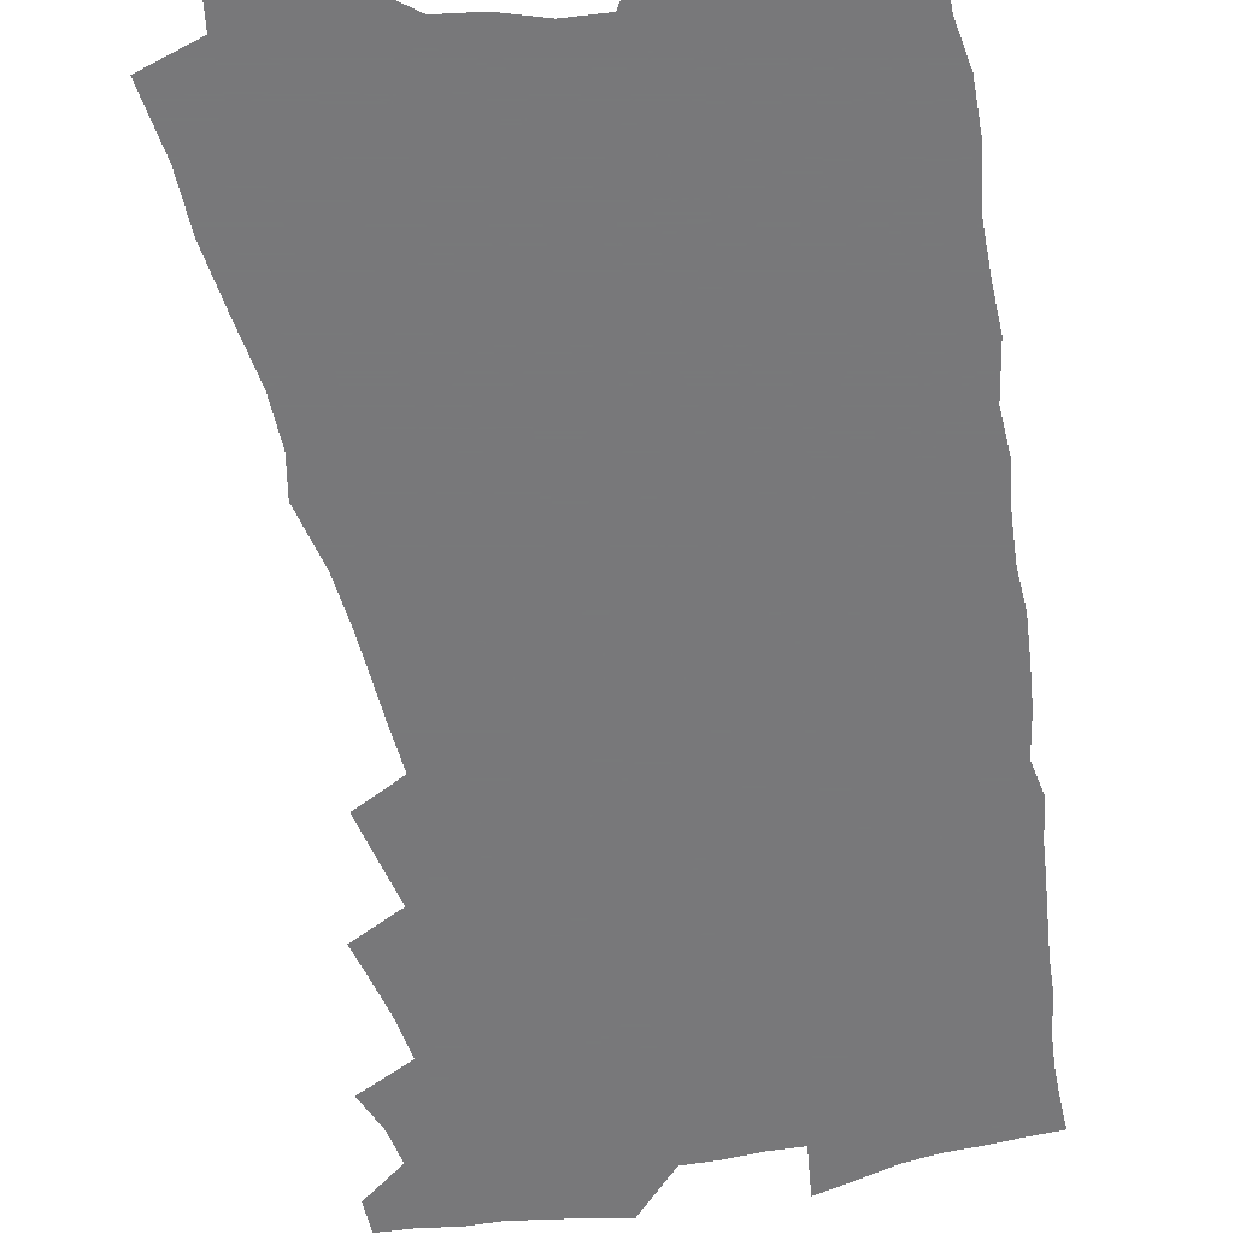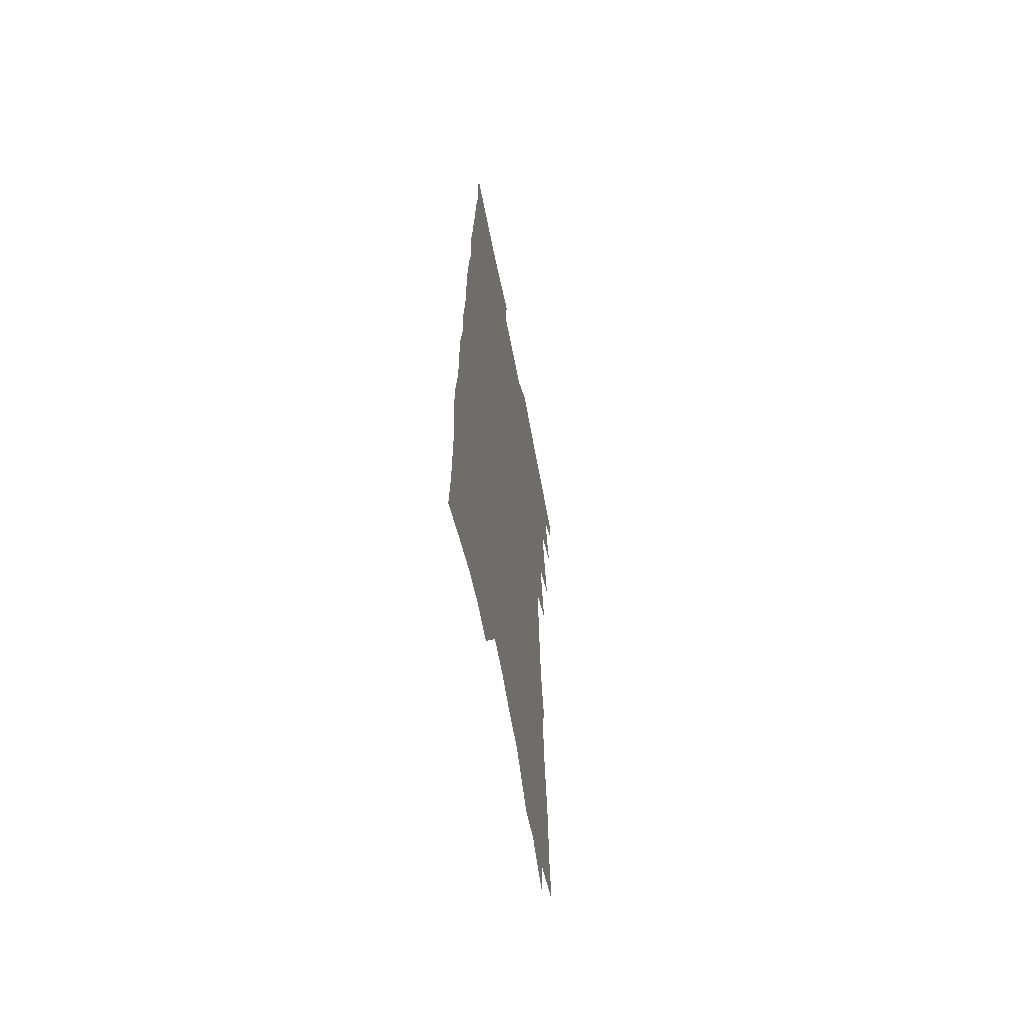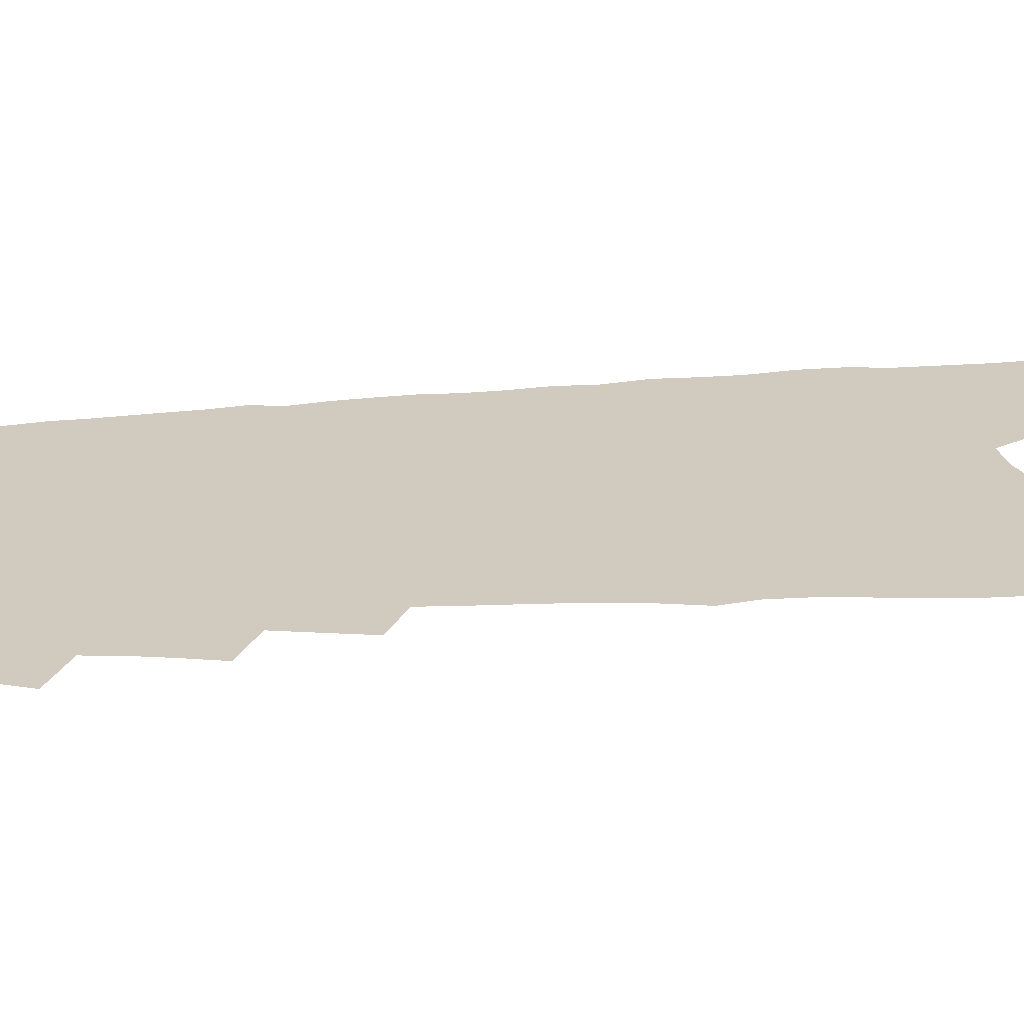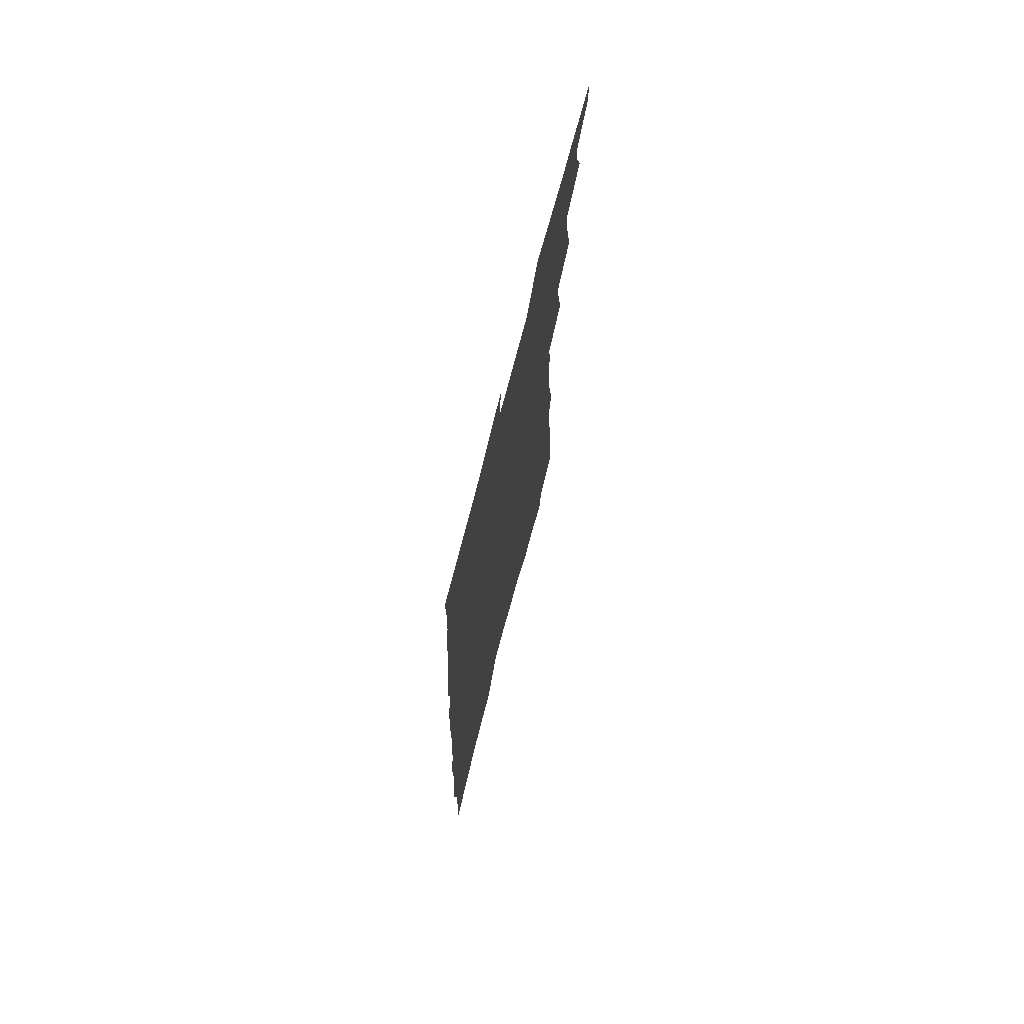
<metadata>
{"format":"obj","ext":"obj","renderer":"f3d","projection":"perspective","resolution":1024,"background":"white","views":[{"elev":-57.6,"azim":11.6,"up":"+Z"},{"elev":-62.5,"azim":100.8,"up":"+Y"},{"elev":23.6,"azim":-96.7,"up":"+Z"},{"elev":74.3,"azim":104.6,"up":"+Y"}]}
</metadata>
<code>
v 489 532.4 0
v 489.3 544.3 0
v 496.3 494.8 0
v 501.7 508.5 0
v 503.9 521.1 0
v 503.9 532.9 0
v 502.3 545.1 0
v 506.9 443.7 0
v 510.5 458.3 0
v 513.5 472.3 0
v 515.3 485.5 0
v 518.4 498.6 0
v 517.6 510.1 0
v 517.2 521.9 0
v 516.3 533.7 0
v 514.1 547.1 0
v 518 402 0
v 521.4 418.4 0
v 524.9 434.6 0
v 526.8 448.5 0
v 527.7 461.4 0
v 526.1 473.1 0
v 529.9 487.1 0
v 531.1 499.4 0
v 530.6 510.8 0
v 529.7 522.7 0
v 528.4 535 0
v 527 547.4 0
v 518.7 192 0
v 521.9 215.4 0
v 522.3 234.6 0
v 525 256 0
v 528.1 277.1 0
v 528.5 294.3 0
v 525.9 308.3 0
v 530.6 329.5 0
v 532.3 346.7 0
v 533.3 362.7 0
v 534.1 378 0
v 535.3 393.2 0
v 536.1 407.8 0
v 537.8 422.6 0
v 538.7 436.1 0
v 540.8 450.3 0
v 542.4 463.7 0
v 542.6 475.8 0
v 542.2 487.8 0
v 542.5 499.6 0
v 542.5 511.4 0
v 542.2 523.3 0
v 540.5 536.3 0
v 538.8 549.4 0
v 540.8 169.8 0
v 538.5 185.9 0
v 538.2 204.8 0
v 543.1 230.7 0
v 544.6 250.8 0
v 546 269.9 0
v 545.4 285.9 0
v 546.4 303.5 0
v 545.7 318.9 0
v 549 338.6 0
v 548.5 352.8 0
v 549.6 368.4 0
v 550.5 383.4 0
v 550.3 396.9 0
v 551.1 411.2 0
v 553.5 426.4 0
v 554 439.2 0
v 553.9 451.5 0
v 554.7 464.1 0
v 555.5 476.7 0
v 555.9 488.5 0
v 556.1 500.2 0
v 555.9 511.8 0
v 554.5 524.2 0
v 552.6 537.7 0
v 550.8 551.2 0
v 557.3 179.2 0
v 558.7 200.2 0
v 560.3 222.4 0
v 560.3 240.6 0
v 562.2 261.1 0
v 562.4 278 0
v 562 293.9 0
v 561.8 309.7 0
v 561.7 325.4 0
v 563.7 343.6 0
v 563.8 358 0
v 564.5 372.9 0
v 563.9 385.9 0
v 564.1 399.6 0
v 564.5 413.1 0
v 566.3 427.8 0
v 566.7 440.5 0
v 566.7 452.6 0
v 567.7 465.4 0
v 568.2 477.4 0
v 568.5 489.1 0
v 568.9 500.5 0
v 568.8 511.6 0
v 567.4 523.9 0
v 565.2 538.2 0
v 562.6 553.9 0
v 570.8 177.5 0
v 575.4 211.2 0
v 576.2 231.2 0
v 575.8 247.8 0
v 576.2 265.6 0
v 575.8 281.5 0
v 575.8 297.8 0
v 575.4 312.9 0
v 576.1 330.2 0
v 576.7 345.8 0
v 577.3 361.2 0
v 577.6 375.4 0
v 577.8 389.1 0
v 578.3 403.1 0
v 578.6 416.4 0
v 578.4 428.6 0
v 578.8 441.2 0
v 578.9 453.4 0
v 580.1 466.4 0
v 579.8 477.7 0
v 580.4 489.6 0
v 580.7 500.8 0
v 580.2 512.1 0
v 579.4 524.1 0
v 578.1 537.3 0
v 588.1 191.2 0
v 590.1 218.3 0
v 590.8 238.3 0
v 589.8 252.5 0
v 589.6 269 0
v 589.4 285.4 0
v 588.7 300 0
v 588.7 316.1 0
v 588.9 332 0
v 589.1 347.1 0
v 589.7 363.3 0
v 589.9 376.1 0
v 590.4 391.1 0
v 590.6 404.5 0
v 590.7 417.3 0
v 591.3 430.6 0
v 590.7 442.1 0
v 591.5 455.1 0
v 591.7 466.9 0
v 591.7 478.3 0
v 591.8 489.8 0
v 592 501 0
v 591.7 512.6 0
v 591.1 524.8 0
v 590.2 537.6 0
v 602.2 193.4 0
v 603.3 220.5 0
v 603.2 238.2 0
v 602.6 253.1 0
v 602.4 270.7 0
v 602.3 287.6 0
v 602 303.2 0
v 601.9 319.2 0
v 601.9 334.9 0
v 601.7 348.9 0
v 601.8 361.9 0
v 602 377.3 0
v 602.4 391.7 0
v 602.5 405.4 0
v 602.6 417.8 0
v 602.9 431.5 0
v 602.6 443 0
v 603.2 455.9 0
v 603.2 467.2 0
v 603.1 478.5 0
v 603 489.6 0
v 603.4 501.2 0
v 603.4 512.6 0
v 603.3 524.2 0
v 602.6 536.9 0
v 616.3 198.1 0
v 616.3 220 0
v 616 239.9 0
v 615.6 255.8 0
v 615.2 271.7 0
v 614.9 289.1 0
v 614.6 303.6 0
v 614.3 319.5 0
v 614.2 334.7 0
v 614 349.7 0
v 613.9 363.5 0
v 613.9 378.3 0
v 614.5 390.5 0
v 614.3 404.7 0
v 614.4 417.5 0
v 614.3 431.3 0
v 614.3 443.7 0
v 614.5 455.9 0
v 614.6 467.4 0
v 614.8 478.9 0
v 615.2 490.2 0
v 614.9 501.4 0
v 614.9 512.6 0
v 615 523.9 0
v 614.4 537.4 0
v 612.4 555.7 0
v 630 199.1 0
v 629.4 221.1 0
v 628.9 239.1 0
v 628.3 256.8 0
v 627.9 272.1 0
v 627.4 289.5 0
v 627.1 304.5 0
v 626.7 320.3 0
v 626.5 334.9 0
v 626.3 350.5 0
v 626 364.7 0
v 626.3 376.5 0
v 626.3 392.4 0
v 626 405.6 0
v 626.2 417.7 0
v 625.9 431.1 0
v 625.9 443.5 0
v 625.6 455.9 0
v 625.9 467.1 0
v 626.5 478.1 0
v 626.3 490.4 0
v 626.3 501.4 0
v 626.5 512.4 0
v 626.5 524.1 0
v 626.6 535.9 0
v 625.3 552.5 0
v 645.1 173.4 0
v 643.6 199 0
v 642.9 218.9 0
v 642.1 237.7 0
v 641.6 254.4 0
v 640.6 273.3 0
v 640 289.3 0
v 639.6 304.3 0
v 639.9 317.8 0
v 638.5 336.7 0
v 638.7 349.5 0
v 638 364.6 0
v 638.2 377.8 0
v 638.1 391.1 0
v 637.7 404.6 0
v 638.4 416.3 0
v 637.5 431 0
v 637.7 442.7 0
v 637.4 455 0
v 637.5 466.6 0
v 637.7 478.1 0
v 637.7 490 0
v 638 501.2 0
v 637.9 512.5 0
v 638.1 524 0
v 638.3 535.7 0
v 638.5 548.9 0
v 658.9 174.8 0
v 658 195.3 0
v 656.7 216 0
v 655.5 235.6 0
v 655 252.4 0
v 653.8 270.7 0
v 653.5 286.5 0
v 652.1 303.5 0
v 652.6 317.1 0
v 651.4 333.9 0
v 650.9 348.7 0
v 650.5 362.9 0
v 650.9 375.8 0
v 650.3 390.1 0
v 651.3 402.1 0
v 650 417 0
v 649.5 429.8 0
v 649.5 441.9 0
v 649.4 453.9 0
v 649.1 466.1 0
v 649.3 477.4 0
v 648.4 490.6 0
v 649.1 501.1 0
v 649.5 512.3 0
v 649.7 523.7 0
v 650 535.6 0
v 650.6 547.3 0
v 673.3 172.5 0
v 672.5 191.7 0
v 671.8 210.6 0
v 670.7 229.8 0
v 669.3 248.6 0
v 669.6 264.3 0
v 667.8 282.5 0
v 667 298.7 0
v 666.3 314.3 0
v 665 330.6 0
v 666.4 343.3 0
v 664.1 360.1 0
v 663.1 374.7 0
v 663.4 387.7 0
v 663.9 400.6 0
v 662.9 414.8 0
v 663.2 427.2 0
v 662.1 440.5 0
v 661.3 453.2 0
v 661.2 465.2 0
v 661 477.2 0
v 660.2 489.3 0
v 661.5 500.4 0
v 660.8 512.4 0
v 660.8 523.2 0
v 661.8 535.1 0
v 662.3 547 0
v 689.2 166.2 0
v 689.1 184.3 0
v 686.9 205.9 0
v 685.9 224.6 0
v 686 241.3 0
v 684.5 259.4 0
v 683.9 276.1 0
v 683.6 292.1 0
v 681.6 309.4 0
v 679.5 326.4 0
v 679.8 340.6 0
v 679.5 355.2 0
v 677.9 370.4 0
v 679.6 383.1 0
v 677.2 398.5 0
v 677.5 411.5 0
v 676.4 425.3 0
v 674.8 439.1 0
v 673.8 451.8 0
v 674.4 463.7 0
v 674.2 475.8 0
v 674.6 487.7 0
v 673.1 500.3 0
v 673.3 511.8 0
v 673.3 523.3 0
v 673.2 534.6 0
v 673.9 546.3 0
v 706.2 158.7 0
v 704.6 179.5 0
v 704.4 197.4 0
v 704.2 215.1 0
v 706.5 229.9 0
v 706.1 247.2 0
v 703.3 266.4 0
v 703 282.6 0
v 703.4 298.1 0
v 700 316.5 0
v 700.6 331.2 0
v 698.6 347.5 0
v 697.6 362.6 0
v 698.3 376.3 0
v 697.1 391.1 0
v 695.6 405.7 0
v 692.8 421 0
v 695 433.3 0
v 692.8 447.2 0
v 691.6 460.2 0
v 690.2 473.1 0
v 688.9 485.8 0
v 688.3 498.1 0
v 686.1 511.2 0
v 685.2 523.1 0
v 685.2 534.5 0
v 685.4 545.8 0
v 706 586 0
f 5 6 1
f 1 6 2
f 6 7 2
f 11 12 3
f 3 12 4
f 12 13 4
f 4 13 5
f 13 14 5
f 5 14 6
f 14 15 6
f 6 15 7
f 15 16 7
f 19 20 8
f 8 20 9
f 20 21 9
f 9 21 10
f 21 22 10
f 10 22 11
f 22 23 11
f 11 23 12
f 23 24 12
f 12 24 13
f 24 25 13
f 13 25 14
f 25 26 14
f 14 26 15
f 26 27 15
f 15 27 16
f 27 28 16
f 40 41 17
f 17 41 18
f 41 42 18
f 18 42 19
f 42 43 19
f 19 43 20
f 43 44 20
f 20 44 21
f 44 45 21
f 21 45 22
f 45 46 22
f 22 46 23
f 46 47 23
f 23 47 24
f 47 48 24
f 24 48 25
f 48 49 25
f 25 49 26
f 49 50 26
f 26 50 27
f 50 51 27
f 27 51 28
f 51 52 28
f 54 55 29
f 29 55 30
f 55 56 30
f 30 56 31
f 56 57 31
f 31 57 32
f 57 58 32
f 32 58 33
f 58 59 33
f 33 59 34
f 59 60 34
f 34 60 35
f 60 61 35
f 35 61 36
f 61 62 36
f 36 62 37
f 62 63 37
f 37 63 38
f 63 64 38
f 38 64 39
f 64 65 39
f 39 65 40
f 65 66 40
f 40 66 41
f 66 67 41
f 41 67 42
f 67 68 42
f 42 68 43
f 68 69 43
f 43 69 44
f 69 70 44
f 44 70 45
f 70 71 45
f 45 71 46
f 71 72 46
f 46 72 47
f 72 73 47
f 47 73 48
f 73 74 48
f 48 74 49
f 74 75 49
f 49 75 50
f 75 76 50
f 50 76 51
f 76 77 51
f 51 77 52
f 77 78 52
f 53 79 54
f 79 80 54
f 54 80 55
f 80 81 55
f 55 81 56
f 81 82 56
f 56 82 57
f 82 83 57
f 57 83 58
f 83 84 58
f 58 84 59
f 84 85 59
f 59 85 60
f 85 86 60
f 60 86 61
f 86 87 61
f 61 87 62
f 87 88 62
f 62 88 63
f 88 89 63
f 63 89 64
f 89 90 64
f 64 90 65
f 90 91 65
f 65 91 66
f 91 92 66
f 66 92 67
f 92 93 67
f 67 93 68
f 93 94 68
f 68 94 69
f 94 95 69
f 69 95 70
f 95 96 70
f 70 96 71
f 96 97 71
f 71 97 72
f 97 98 72
f 72 98 73
f 98 99 73
f 73 99 74
f 99 100 74
f 74 100 75
f 100 101 75
f 75 101 76
f 101 102 76
f 76 102 77
f 102 103 77
f 77 103 78
f 103 104 78
f 79 105 80
f 105 106 80
f 80 106 81
f 106 107 81
f 81 107 82
f 107 108 82
f 82 108 83
f 108 109 83
f 83 109 84
f 109 110 84
f 84 110 85
f 110 111 85
f 85 111 86
f 111 112 86
f 86 112 87
f 112 113 87
f 87 113 88
f 113 114 88
f 88 114 89
f 114 115 89
f 89 115 90
f 115 116 90
f 90 116 91
f 116 117 91
f 91 117 92
f 117 118 92
f 92 118 93
f 118 119 93
f 93 119 94
f 119 120 94
f 94 120 95
f 120 121 95
f 95 121 96
f 121 122 96
f 96 122 97
f 122 123 97
f 97 123 98
f 123 124 98
f 98 124 99
f 124 125 99
f 99 125 100
f 125 126 100
f 100 126 101
f 126 127 101
f 101 127 102
f 127 128 102
f 102 128 103
f 128 129 103
f 103 129 104
f 105 130 106
f 130 131 106
f 106 131 107
f 131 132 107
f 107 132 108
f 132 133 108
f 108 133 109
f 133 134 109
f 109 134 110
f 134 135 110
f 110 135 111
f 135 136 111
f 111 136 112
f 136 137 112
f 112 137 113
f 137 138 113
f 113 138 114
f 138 139 114
f 114 139 115
f 139 140 115
f 115 140 116
f 140 141 116
f 116 141 117
f 141 142 117
f 117 142 118
f 142 143 118
f 118 143 119
f 143 144 119
f 119 144 120
f 144 145 120
f 120 145 121
f 145 146 121
f 121 146 122
f 146 147 122
f 122 147 123
f 147 148 123
f 123 148 124
f 148 149 124
f 124 149 125
f 149 150 125
f 125 150 126
f 150 151 126
f 126 151 127
f 151 152 127
f 127 152 128
f 152 153 128
f 128 153 129
f 153 154 129
f 130 155 131
f 155 156 131
f 131 156 132
f 156 157 132
f 132 157 133
f 157 158 133
f 133 158 134
f 158 159 134
f 134 159 135
f 159 160 135
f 135 160 136
f 160 161 136
f 136 161 137
f 161 162 137
f 137 162 138
f 162 163 138
f 138 163 139
f 163 164 139
f 139 164 140
f 164 165 140
f 140 165 141
f 165 166 141
f 141 166 142
f 166 167 142
f 142 167 143
f 167 168 143
f 143 168 144
f 168 169 144
f 144 169 145
f 169 170 145
f 145 170 146
f 170 171 146
f 146 171 147
f 171 172 147
f 147 172 148
f 172 173 148
f 148 173 149
f 173 174 149
f 149 174 150
f 174 175 150
f 150 175 151
f 175 176 151
f 151 176 152
f 176 177 152
f 152 177 153
f 177 178 153
f 153 178 154
f 178 179 154
f 155 180 156
f 180 181 156
f 156 181 157
f 181 182 157
f 157 182 158
f 182 183 158
f 158 183 159
f 183 184 159
f 159 184 160
f 184 185 160
f 160 185 161
f 185 186 161
f 161 186 162
f 186 187 162
f 162 187 163
f 187 188 163
f 163 188 164
f 188 189 164
f 164 189 165
f 189 190 165
f 165 190 166
f 190 191 166
f 166 191 167
f 191 192 167
f 167 192 168
f 192 193 168
f 168 193 169
f 193 194 169
f 169 194 170
f 194 195 170
f 170 195 171
f 195 196 171
f 171 196 172
f 196 197 172
f 172 197 173
f 197 198 173
f 173 198 174
f 198 199 174
f 174 199 175
f 199 200 175
f 175 200 176
f 200 201 176
f 176 201 177
f 201 202 177
f 177 202 178
f 202 203 178
f 178 203 179
f 203 204 179
f 180 206 181
f 206 207 181
f 181 207 182
f 207 208 182
f 182 208 183
f 208 209 183
f 183 209 184
f 209 210 184
f 184 210 185
f 210 211 185
f 185 211 186
f 211 212 186
f 186 212 187
f 212 213 187
f 187 213 188
f 213 214 188
f 188 214 189
f 214 215 189
f 189 215 190
f 215 216 190
f 190 216 191
f 216 217 191
f 191 217 192
f 217 218 192
f 192 218 193
f 218 219 193
f 193 219 194
f 219 220 194
f 194 220 195
f 220 221 195
f 195 221 196
f 221 222 196
f 196 222 197
f 222 223 197
f 197 223 198
f 223 224 198
f 198 224 199
f 224 225 199
f 199 225 200
f 225 226 200
f 200 226 201
f 226 227 201
f 201 227 202
f 227 228 202
f 202 228 203
f 228 229 203
f 203 229 204
f 229 230 204
f 204 230 205
f 230 231 205
f 232 233 206
f 206 233 207
f 233 234 207
f 207 234 208
f 234 235 208
f 208 235 209
f 235 236 209
f 209 236 210
f 236 237 210
f 210 237 211
f 237 238 211
f 211 238 212
f 238 239 212
f 212 239 213
f 239 240 213
f 213 240 214
f 240 241 214
f 214 241 215
f 241 242 215
f 215 242 216
f 242 243 216
f 216 243 217
f 243 244 217
f 217 244 218
f 244 245 218
f 218 245 219
f 245 246 219
f 219 246 220
f 246 247 220
f 220 247 221
f 247 248 221
f 221 248 222
f 248 249 222
f 222 249 223
f 249 250 223
f 223 250 224
f 250 251 224
f 224 251 225
f 251 252 225
f 225 252 226
f 252 253 226
f 226 253 227
f 253 254 227
f 227 254 228
f 254 255 228
f 228 255 229
f 255 256 229
f 229 256 230
f 256 257 230
f 230 257 231
f 257 258 231
f 232 259 233
f 259 260 233
f 233 260 234
f 260 261 234
f 234 261 235
f 261 262 235
f 235 262 236
f 262 263 236
f 236 263 237
f 263 264 237
f 237 264 238
f 264 265 238
f 238 265 239
f 265 266 239
f 239 266 240
f 266 267 240
f 240 267 241
f 267 268 241
f 241 268 242
f 268 269 242
f 242 269 243
f 269 270 243
f 243 270 244
f 270 271 244
f 244 271 245
f 271 272 245
f 245 272 246
f 272 273 246
f 246 273 247
f 273 274 247
f 247 274 248
f 274 275 248
f 248 275 249
f 275 276 249
f 249 276 250
f 276 277 250
f 250 277 251
f 277 278 251
f 251 278 252
f 278 279 252
f 252 279 253
f 279 280 253
f 253 280 254
f 280 281 254
f 254 281 255
f 281 282 255
f 255 282 256
f 282 283 256
f 256 283 257
f 283 284 257
f 257 284 258
f 284 285 258
f 259 286 260
f 286 287 260
f 260 287 261
f 287 288 261
f 261 288 262
f 288 289 262
f 262 289 263
f 289 290 263
f 263 290 264
f 290 291 264
f 264 291 265
f 291 292 265
f 265 292 266
f 292 293 266
f 266 293 267
f 293 294 267
f 267 294 268
f 294 295 268
f 268 295 269
f 295 296 269
f 269 296 270
f 296 297 270
f 270 297 271
f 297 298 271
f 271 298 272
f 298 299 272
f 272 299 273
f 299 300 273
f 273 300 274
f 300 301 274
f 274 301 275
f 301 302 275
f 275 302 276
f 302 303 276
f 276 303 277
f 303 304 277
f 277 304 278
f 304 305 278
f 278 305 279
f 305 306 279
f 279 306 280
f 306 307 280
f 280 307 281
f 307 308 281
f 281 308 282
f 308 309 282
f 282 309 283
f 309 310 283
f 283 310 284
f 310 311 284
f 284 311 285
f 311 312 285
f 286 313 287
f 313 314 287
f 287 314 288
f 314 315 288
f 288 315 289
f 315 316 289
f 289 316 290
f 316 317 290
f 290 317 291
f 317 318 291
f 291 318 292
f 318 319 292
f 292 319 293
f 319 320 293
f 293 320 294
f 320 321 294
f 294 321 295
f 321 322 295
f 295 322 296
f 322 323 296
f 296 323 297
f 323 324 297
f 297 324 298
f 324 325 298
f 298 325 299
f 325 326 299
f 299 326 300
f 326 327 300
f 300 327 301
f 327 328 301
f 301 328 302
f 328 329 302
f 302 329 303
f 329 330 303
f 303 330 304
f 330 331 304
f 304 331 305
f 331 332 305
f 305 332 306
f 332 333 306
f 306 333 307
f 333 334 307
f 307 334 308
f 334 335 308
f 308 335 309
f 335 336 309
f 309 336 310
f 336 337 310
f 310 337 311
f 337 338 311
f 311 338 312
f 338 339 312
f 313 340 314
f 340 341 314
f 314 341 315
f 341 342 315
f 315 342 316
f 342 343 316
f 316 343 317
f 343 344 317
f 317 344 318
f 344 345 318
f 318 345 319
f 345 346 319
f 319 346 320
f 346 347 320
f 320 347 321
f 347 348 321
f 321 348 322
f 348 349 322
f 322 349 323
f 349 350 323
f 323 350 324
f 350 351 324
f 324 351 325
f 351 352 325
f 325 352 326
f 352 353 326
f 326 353 327
f 353 354 327
f 327 354 328
f 354 355 328
f 328 355 329
f 355 356 329
f 329 356 330
f 356 357 330
f 330 357 331
f 357 358 331
f 331 358 332
f 358 359 332
f 332 359 333
f 359 360 333
f 333 360 334
f 360 361 334
f 334 361 335
f 361 362 335
f 335 362 336
f 362 363 336
f 336 363 337
f 363 364 337
f 337 364 338
f 364 365 338
f 338 365 339
f 365 366 339

</code>
